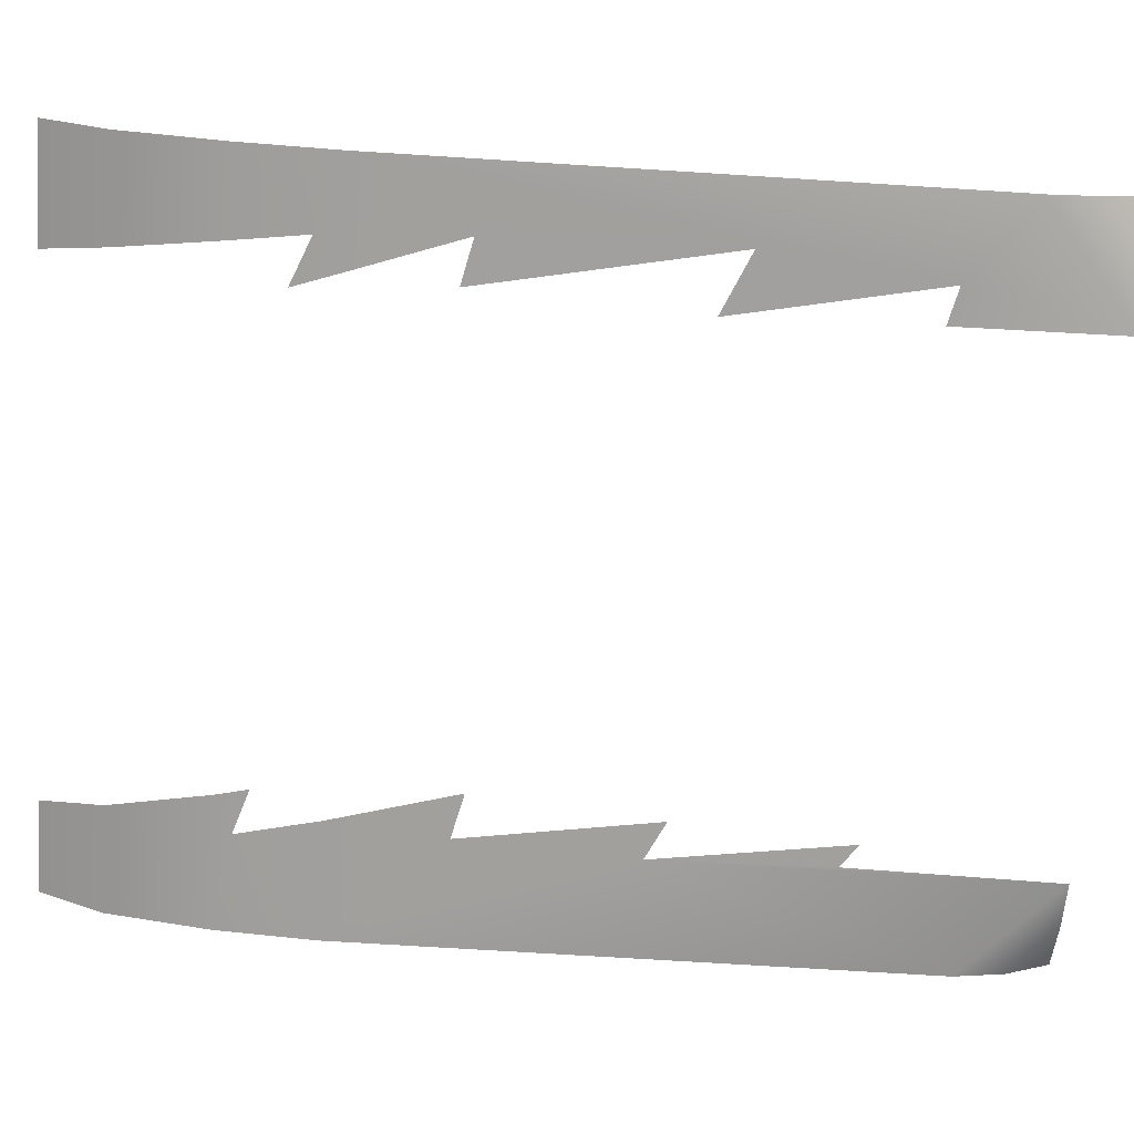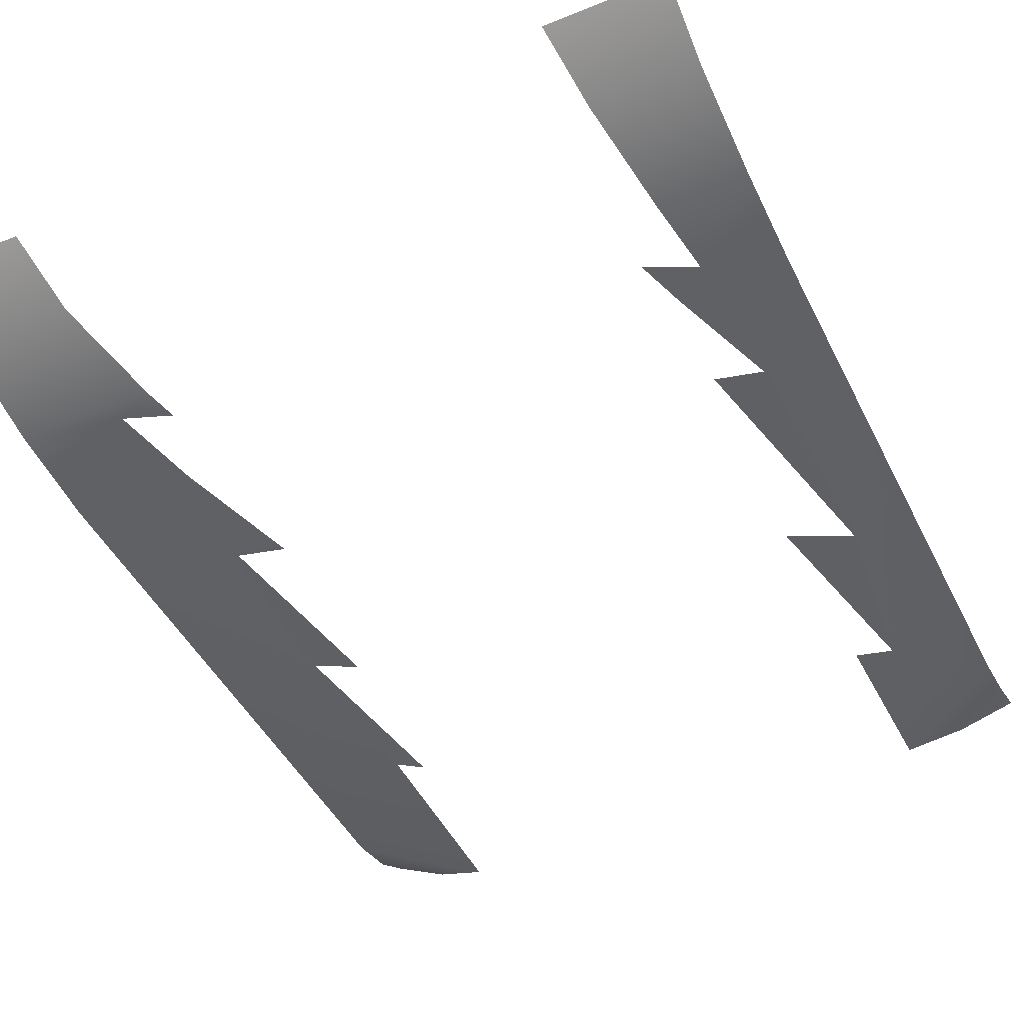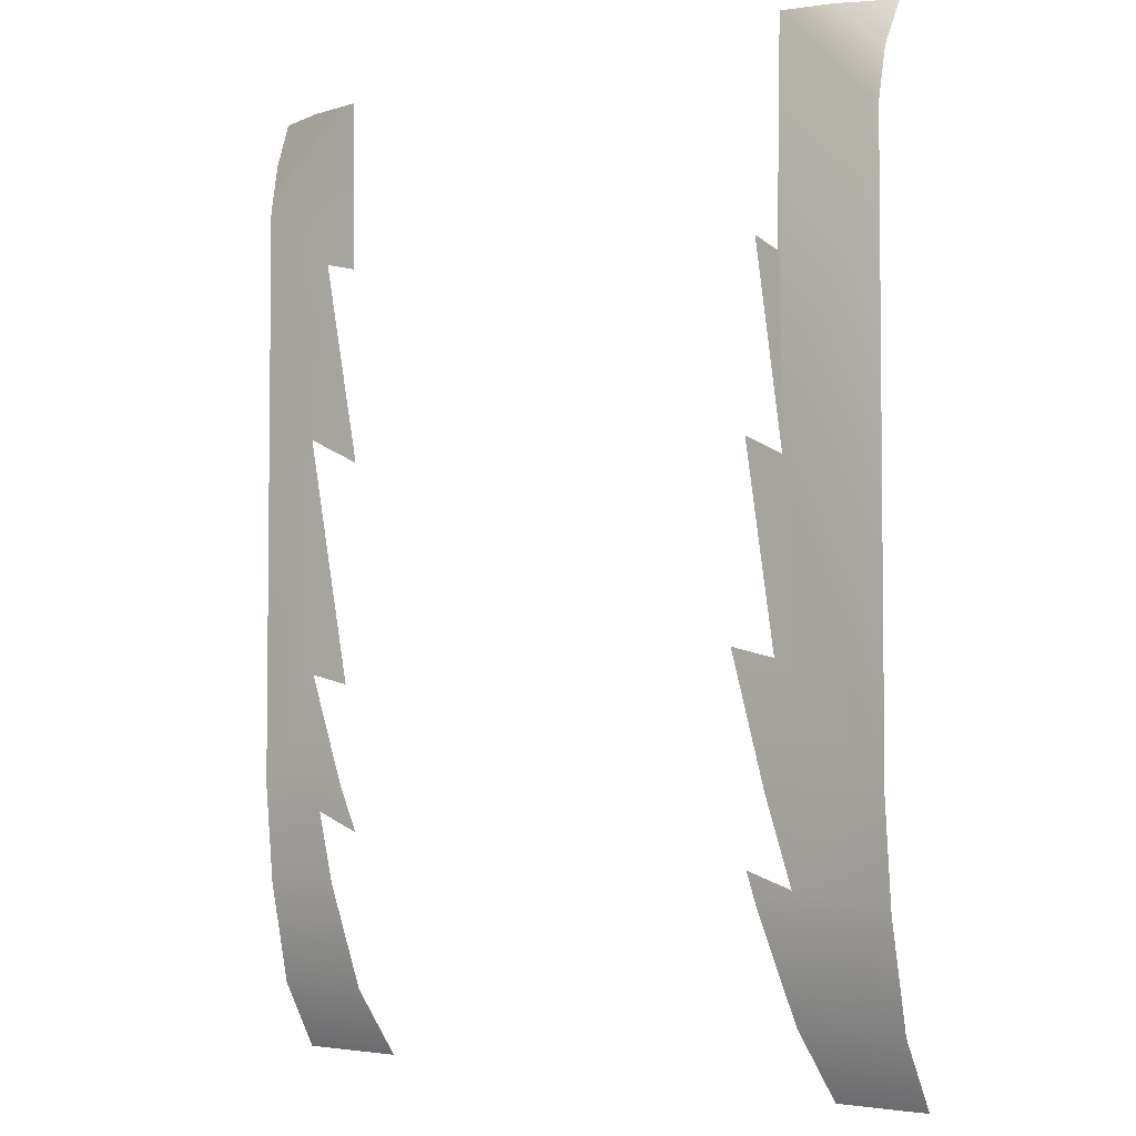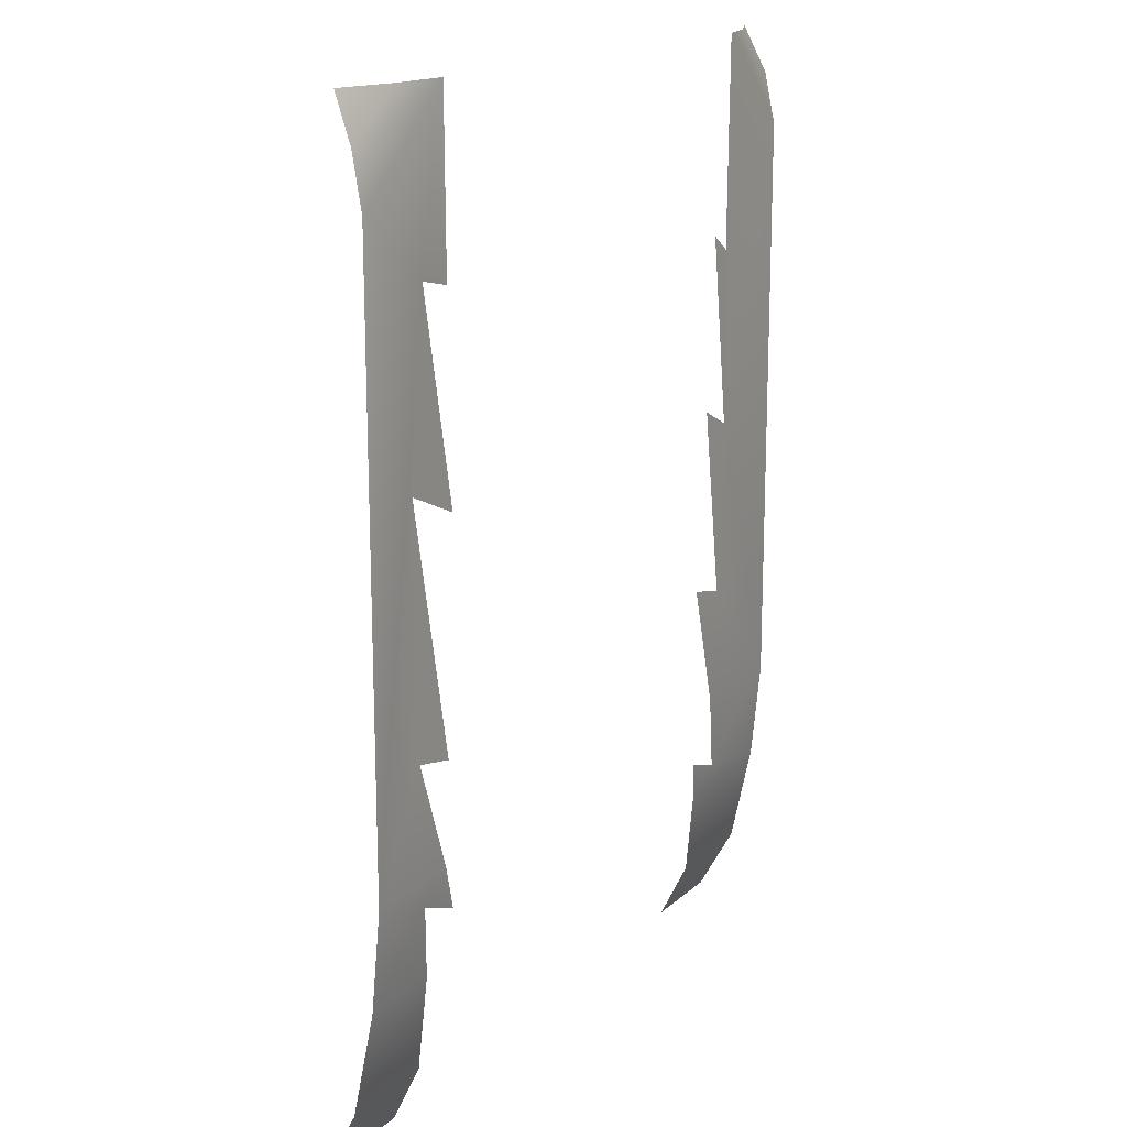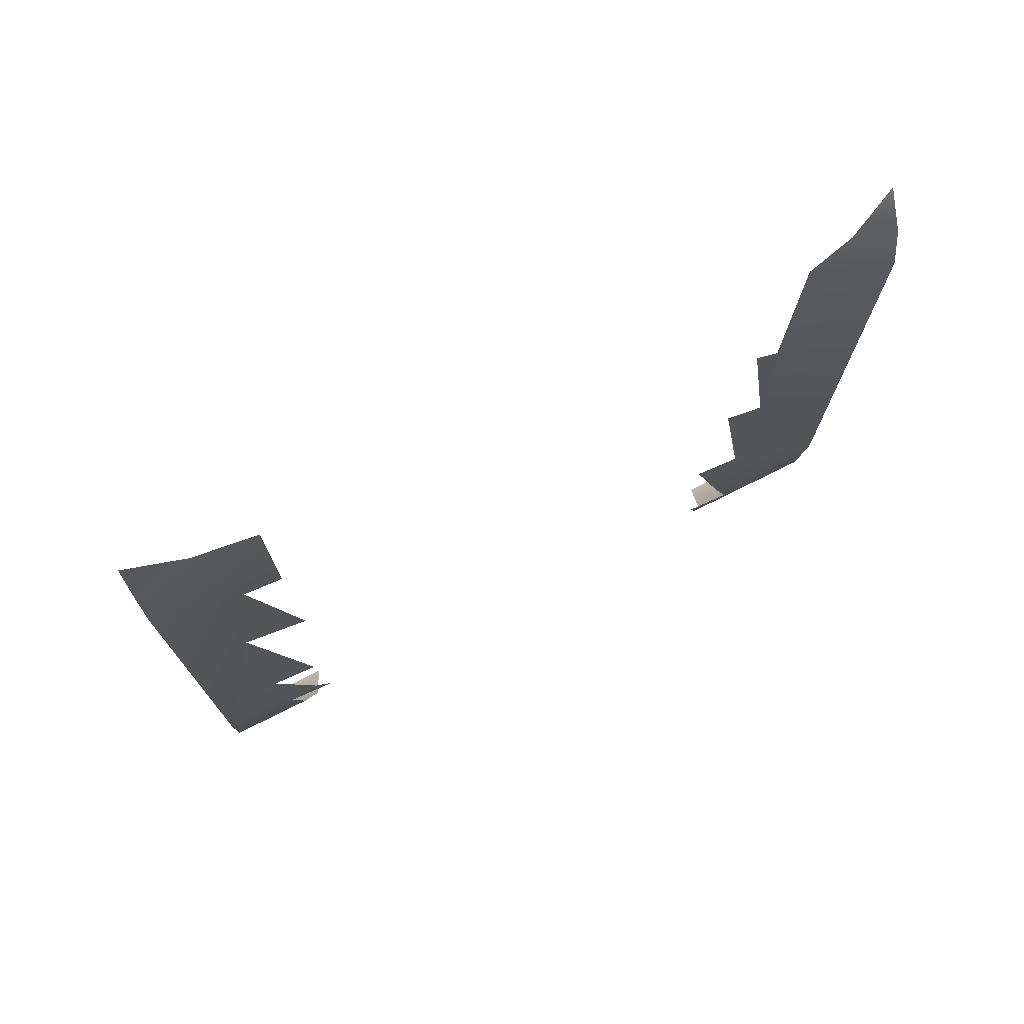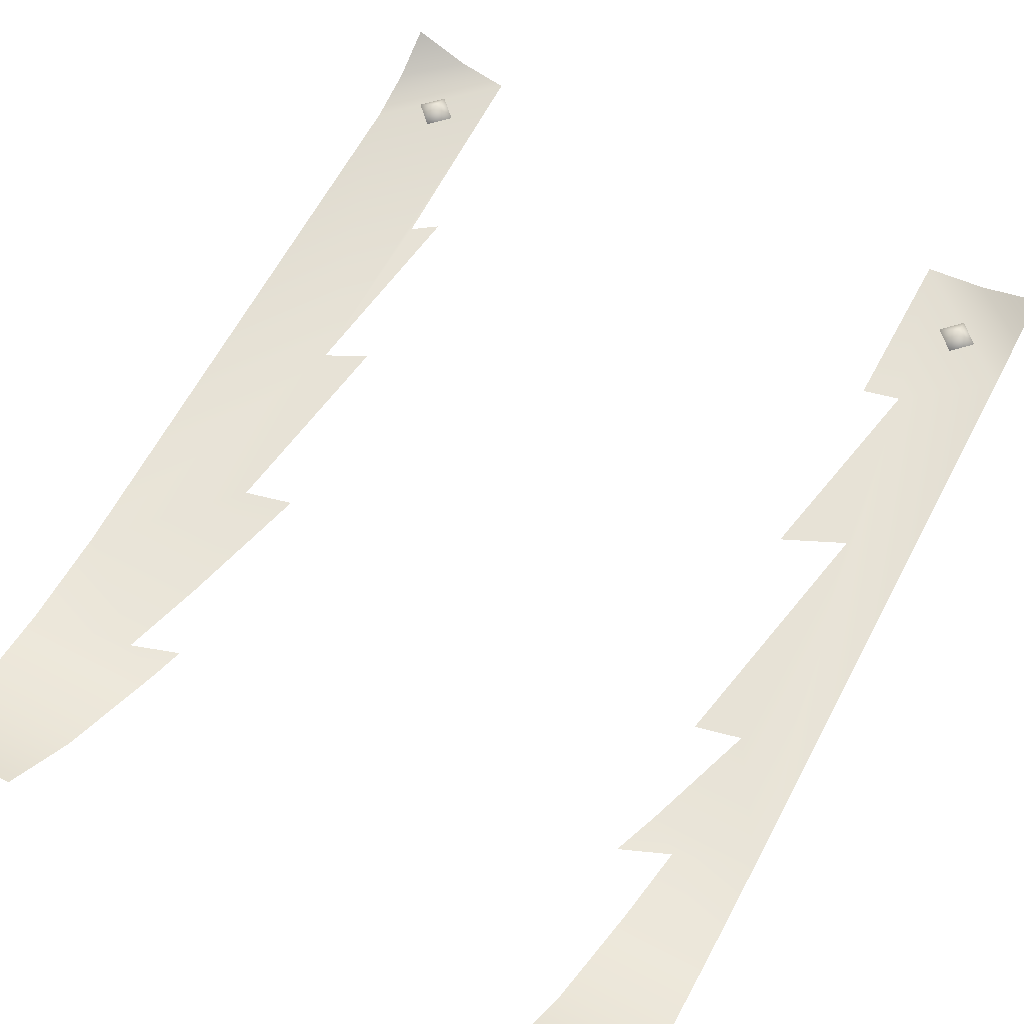
<metadata>
{"format":"obj","ext":"obj","renderer":"f3d","projection":"perspective","resolution":1024,"background":"white","views":[{"elev":-71.7,"azim":86.4,"up":"+Z"},{"elev":-45.2,"azim":25.1,"up":"+Z"},{"elev":-3.8,"azim":-141.4,"up":"+Y"},{"elev":16.7,"azim":120.5,"up":"+Y"},{"elev":75.6,"azim":153.5,"up":"+Y"},{"elev":63.1,"azim":27.8,"up":"+Z"}]}
</metadata>
<code>
g electionPosterStewieBroken_geo
v -0.6421 0.8642 0.07189
v -0.6421 -0.8145 0.1295
v 0.6421 0.8642 0.05126
v 0.6421 -0.8145 0.1295
v 0.6421 -0.3391 0.008638
v -0.6421 -0.3391 0.008638
v -0.6421 -0.696 0.06376
v 0.6421 -0.696 0.06376
v -0.6421 -0.5141 0.02517
v 0.6421 -0.5141 0.02517
v 0.4372 0.8642 0.008638
v 0.6421 0.6941 0.009006
v 0.542 0.8642 0.02184
v 0.6421 0.7856 0.02483
v -0.6421 0.6936 0.008635
v -0.4657 0.8642 0.008638
v -0.6421 0.7835 0.02837
v -0.5493 0.8642 0.02837
v -0.4305 -0.3391 0.008638
v -0.4596 0.4915 0.008625
v -0.4181 0.5207 0.008631
v -0.4659 0.1769 0.008616
v -0.3975 0.2106 0.008627
v -0.4492 -0.134 0.008611
v -0.3688 -0.1147 0.008623
v -0.4032 -0.5141 0.02517
v -0.4691 -0.4847 0.0224
v -0.3882 -0.4575 0.01983
v -0.45 -0.696 0.06376
v -0.4768 -0.8145 0.1295
v 0.4594 -0.3391 0.008638
v 0.4348 0.567 0.008781
v 0.4983 0.5821 0.008809
v 0.4275 0.2239 0.008735
v 0.5339 0.2717 0.008784
v 0.4483 -0.1637 0.008695
v 0.5267 -0.1457 0.008728
v 0.4939 -0.5141 0.02517
v 0.4301 -0.4202 0.01631
v 0.5135 -0.3854 0.01301
v 0.4643 -0.696 0.06376
v 0.4415 -0.8145 0.1295
v -0.5426 0.7402 0.04636
v -0.5766 0.7402 0.02631
v -0.5426 0.7743 0.02631
v -0.5426 0.7062 0.02631
v -0.5086 0.7402 0.02631
v 0.5413 0.7402 0.04636
v 0.5072 0.7402 0.02631
v 0.5413 0.7743 0.02631
v 0.5413 0.7062 0.02631
v 0.5753 0.7402 0.02631
g electionPosterStewieBroken_geo_0
f 37 35 36
f 5 35 37
f 31 5 37
f 40 5 31
f 39 40 31
f 33 35 5
f 12 33 5
f 11 33 12
f 14 11 12
f 13 11 14
f 3 13 14
f 8 42 4
f 41 42 8
f 10 41 8
f 38 41 10
f 40 38 10
f 24 19 25
f 6 19 24
f 22 6 24
f 15 6 22
f 16 15 22
f 17 15 16
f 18 17 16
f 1 17 18
f 32 33 11
f 33 34 35
f 23 22 24
f 20 22 21
f 16 22 20
f 26 9 7
f 27 9 26
f 28 27 26
f 29 2 30
f 7 2 29
f 26 7 29
f 10 5 40
f 6 27 19
f 9 27 6
f 46 44 47
f 43 44 46
f 47 43 46
f 45 43 47
f 44 45 47
f 43 45 44
f 51 49 52
f 48 49 51
f 52 48 51
f 50 48 52
f 49 50 52
f 48 50 49

</code>
